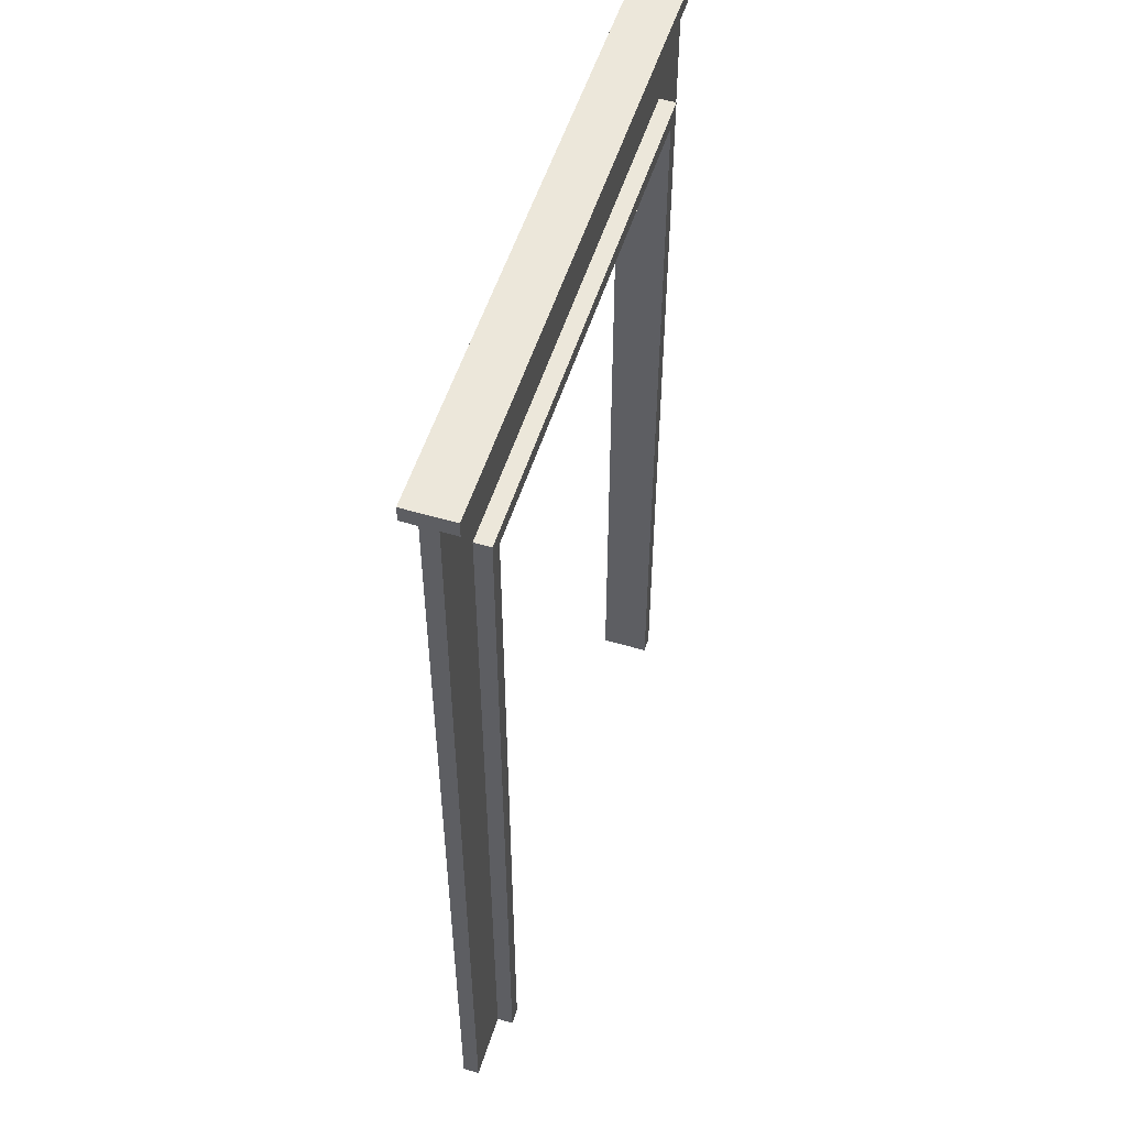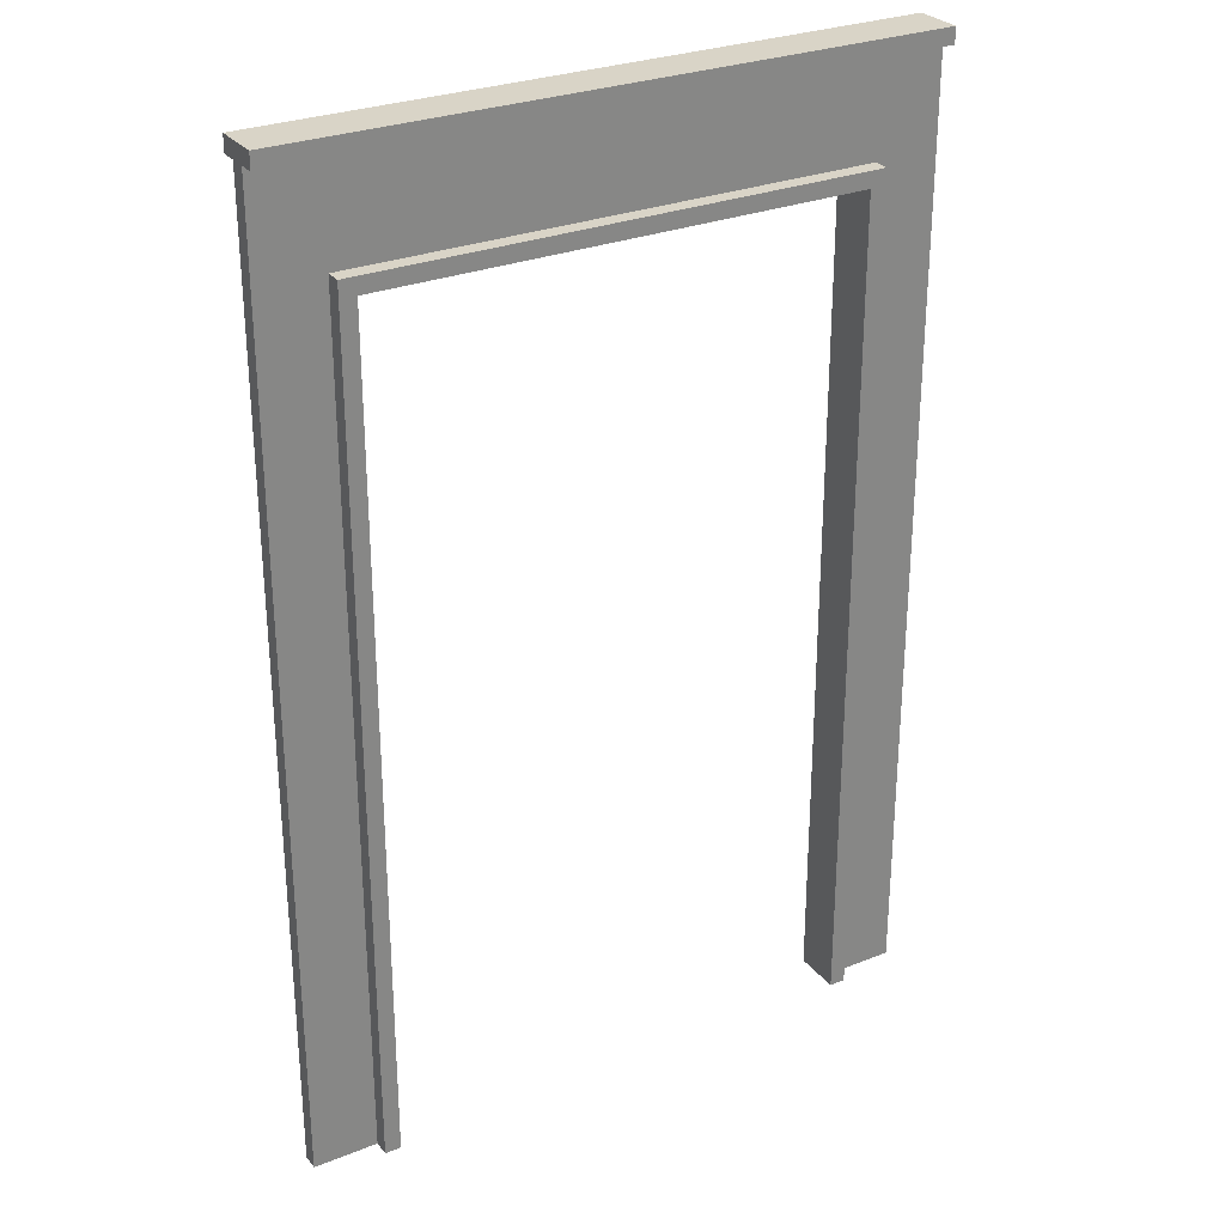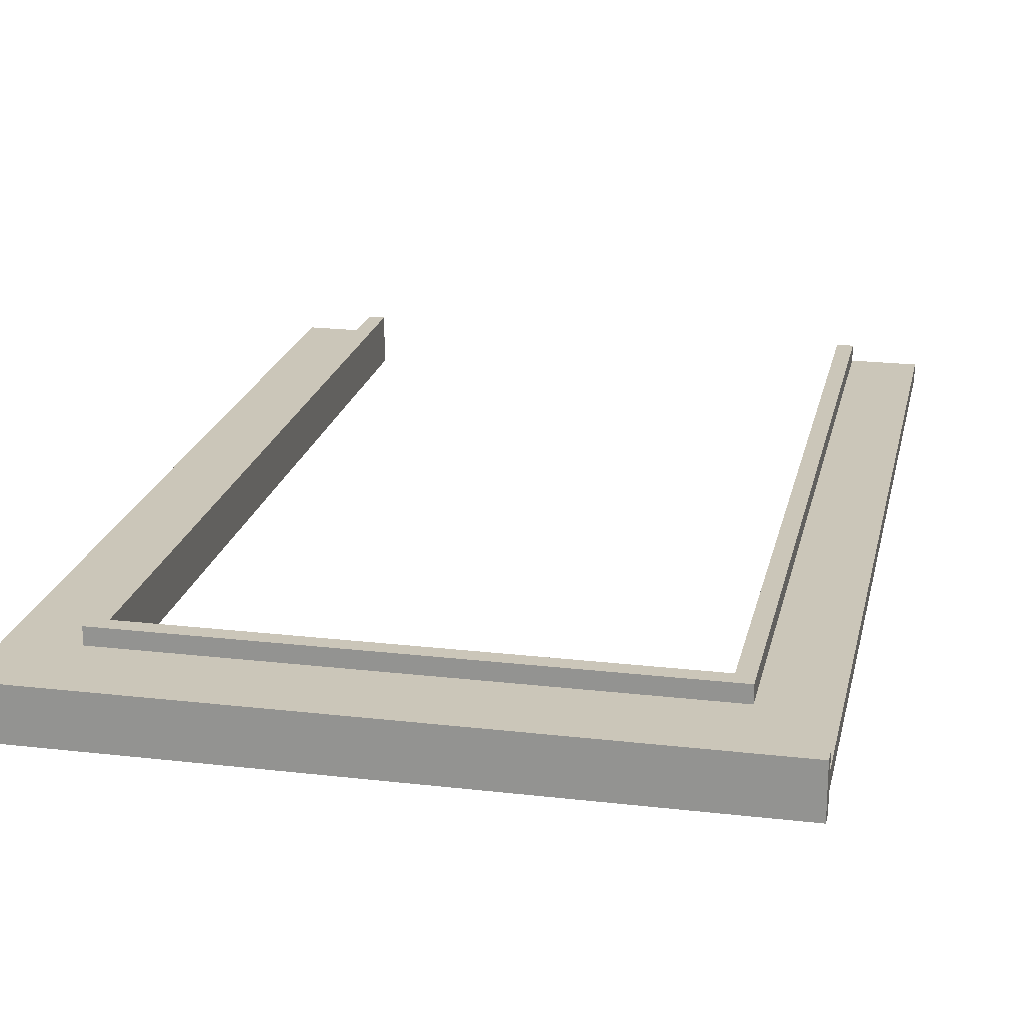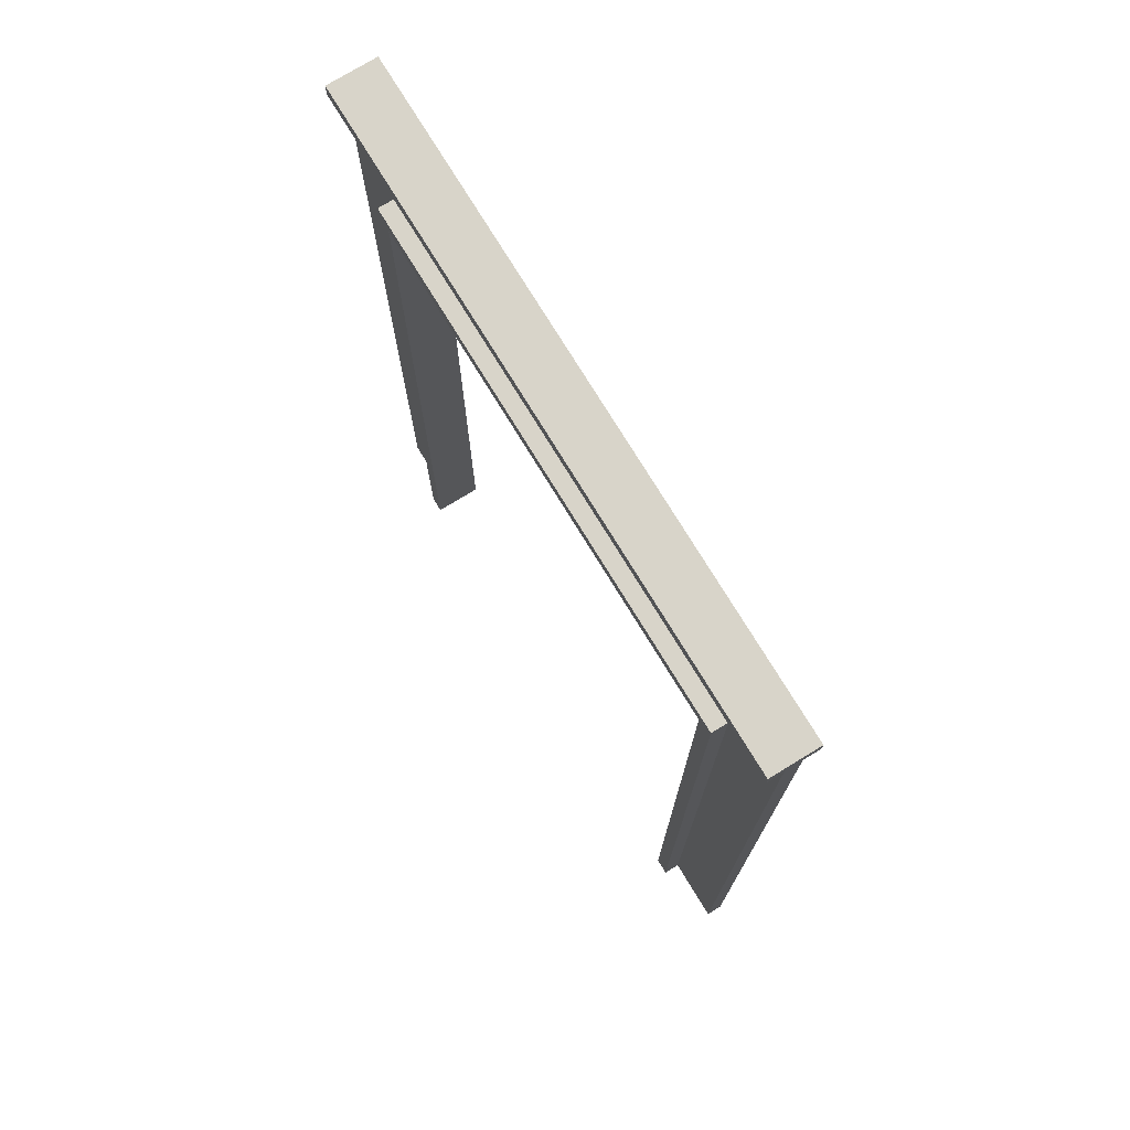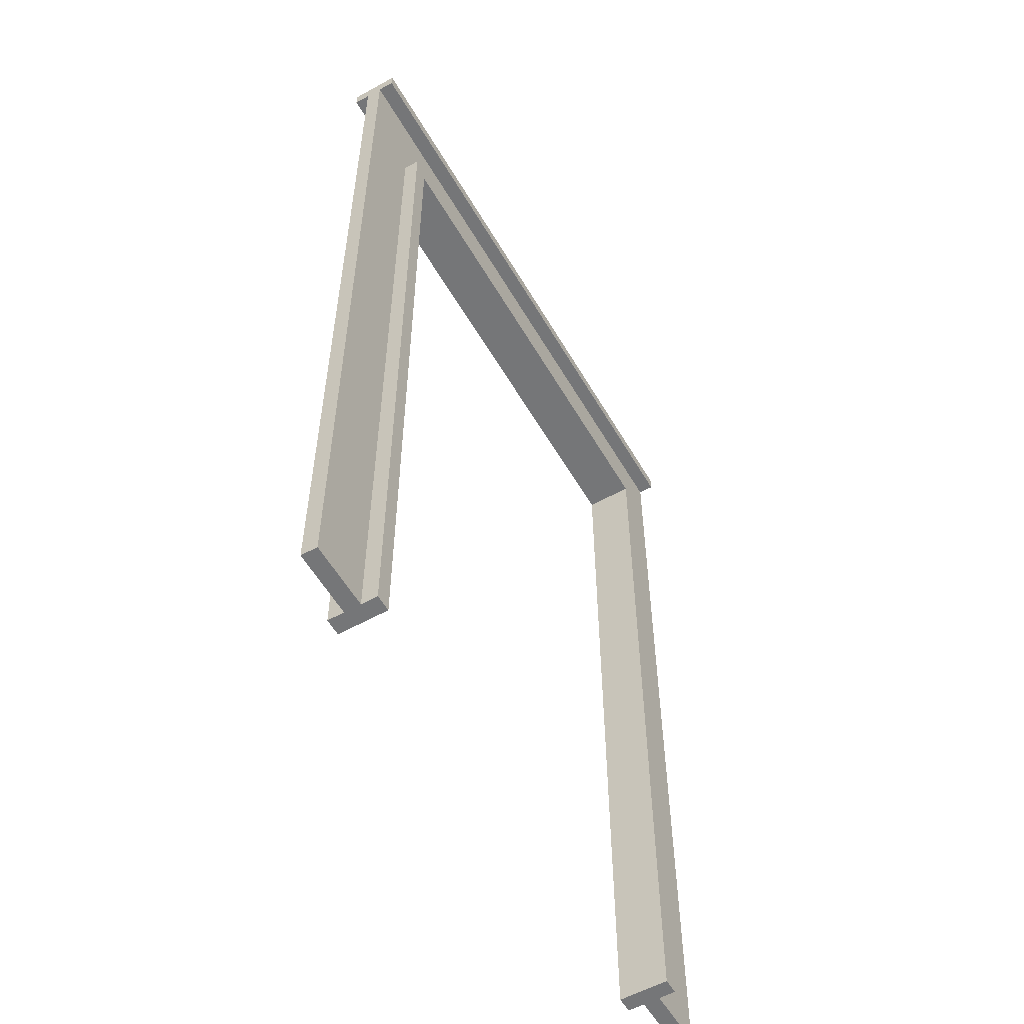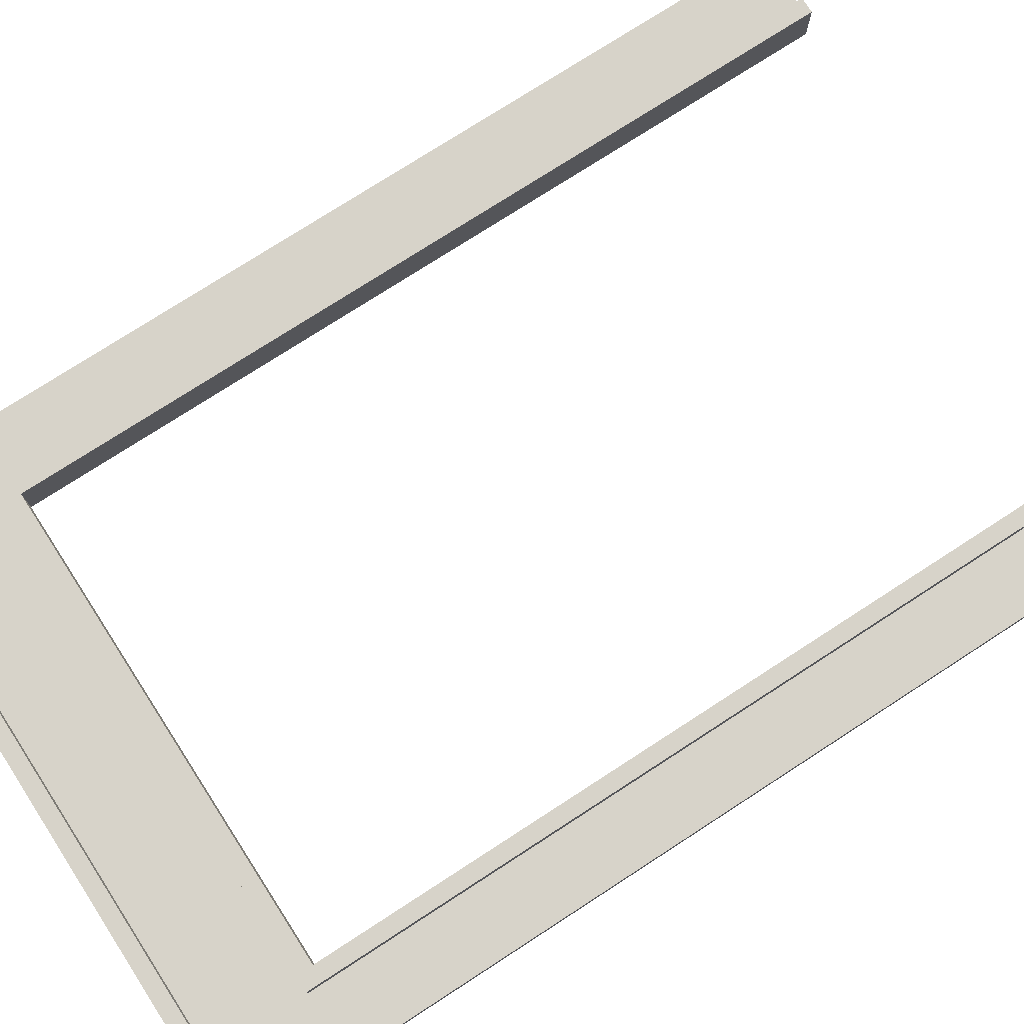
<metadata>
{"format":"obj","ext":"obj","renderer":"f3d","projection":"perspective","resolution":1024,"background":"white","views":[{"elev":54.1,"azim":-72.5,"up":"+Y"},{"elev":28.5,"azim":149.2,"up":"+Y"},{"elev":20.8,"azim":-168.1,"up":"+Z"},{"elev":75.3,"azim":-121.4,"up":"+Y"},{"elev":-56.8,"azim":-60.0,"up":"+Y"},{"elev":76.3,"azim":-122.9,"up":"+Z"}]}
</metadata>
<code>
o
v -2 0 0
v -2 0 -0.1
v -2 0.1 0
v -2 0.1 -0.1
v -2 4.4 0
v -2 4.4 -0.1
v -2 4.5 0
v -2 4.5 -0.1
v -2 4.6 0
v -2 4.6 -0.1
v -2 5.7 0
v -2 5.7 -0.1
v -2 5.9 0.1
v -2 5.9 0
v -2 5.9 -0.1
v -2 5.9 -0.2
v -2 6 0.1
v -2 6 -0.2
v -1.6 0 0.1
v -1.6 0 0
v -1.6 0 -0.1
v -1.6 0 -0.2
v -1.6 0.1 0
v -1.6 0.1 -0.1
v -1.6 4.4 0
v -1.6 4.4 -0.1
v -1.6 5.3 0.1
v -1.6 5.3 0
v -1.6 5.3 -0.1
v -1.6 5.3 -0.2
v 1.5 0 0.1
v 1.5 0 -0.2
v 1.5 5.2 0.1
v 1.5 5.2 -0.2
v -1.5 0 0.1
v -1.5 0 -0.2
v -1.5 5.2 0.1
v -1.5 5.2 -0.2
v 1.6 0 0.1
v 1.6 0 0
v 1.6 0 -0.1
v 1.6 0 -0.2
v 1.6 0.1 0
v 1.6 0.1 -0.1
v 1.6 4.4 0
v 1.6 4.4 -0.1
v 1.6 5.3 0.1
v 1.6 5.3 0
v 1.6 5.3 -0.1
v 1.6 5.3 -0.2
v 2 0 0
v 2 0 -0.1
v 2 0.1 0
v 2 0.1 -0.1
v 2 4.4 0
v 2 4.4 -0.1
v 2 4.5 0
v 2 4.5 -0.1
v 2 4.6 0
v 2 4.6 -0.1
v 2 5.7 0
v 2 5.7 -0.1
v 2 5.9 0.1
v 2 5.9 0
v 2 5.9 -0.1
v 2 5.9 -0.2
v 2 6 0.1
v 2 6 -0.2
v -2 5.9 0.1
v -2 6 0.1
v -1.6 0 0.1
v -1.6 5.3 0.1
v -1.5 0 0.1
v -1.5 5.2 0.1
v 1.5 0 0.1
v 1.5 5.2 0.1
v 1.6 0 0.1
v 1.6 5.3 0.1
v 2 5.9 0.1
v 2 6 0.1
v -2 0 0
v -2 0.1 0
v -2 4.4 0
v -2 4.5 0
v -2 4.6 0
v -2 5.7 0
v -2 5.9 0
v -1.8 4.6 0
v -1.8 5.5 0
v -1.7 4.5 0
v -1.7 5.4 0
v -1.6 0 0
v -1.6 0.1 0
v -1.6 4.4 0
v -1.6 5.3 0
v 1.6 0 0
v 1.6 0.1 0
v 1.6 4.4 0
v 1.6 5.3 0
v 1.7 4.5 0
v 1.7 5.4 0
v 1.8 4.6 0
v 1.8 5.5 0
v 2 0 0
v 2 0.1 0
v 2 4.4 0
v 2 4.5 0
v 2 4.6 0
v 2 5.7 0
v 2 5.9 0
v -2 0 -0.1
v -2 0.1 -0.1
v -2 4.4 -0.1
v -2 4.5 -0.1
v -2 4.6 -0.1
v -2 5.7 -0.1
v -2 5.9 -0.1
v -1.8 4.6 -0.1
v -1.8 5.5 -0.1
v -1.7 4.5 -0.1
v -1.7 5.4 -0.1
v -1.6 0 -0.1
v -1.6 0.1 -0.1
v -1.6 4.4 -0.1
v -1.6 5.3 -0.1
v 1.6 0 -0.1
v 1.6 0.1 -0.1
v 1.6 4.4 -0.1
v 1.6 5.3 -0.1
v 1.7 4.5 -0.1
v 1.7 5.4 -0.1
v 1.8 4.6 -0.1
v 1.8 5.5 -0.1
v 2 0 -0.1
v 2 0.1 -0.1
v 2 4.4 -0.1
v 2 4.5 -0.1
v 2 4.6 -0.1
v 2 5.7 -0.1
v 2 5.9 -0.1
v -2 5.9 -0.2
v -2 6 -0.2
v -1.6 0 -0.2
v -1.6 5.3 -0.2
v -1.5 0 -0.2
v -1.5 5.2 -0.2
v 1.5 0 -0.2
v 1.5 5.2 -0.2
v 1.6 0 -0.2
v 1.6 5.3 -0.2
v 2 5.9 -0.2
v 2 6 -0.2
v -1.6 0 0.1
v -1.5 0 0.1
v 1.5 0 0.1
v 1.6 0 0.1
v -2 0 0
v -1.6 0 0
v 1.6 0 0
v 2 0 0
v -2 0 -0.1
v -1.6 0 -0.1
v 1.6 0 -0.1
v 2 0 -0.1
v -1.6 0 -0.2
v -1.5 0 -0.2
v 1.5 0 -0.2
v 1.6 0 -0.2
v -1.5 5.2 0.1
v 1.5 5.2 0.1
v -1.5 5.2 -0.2
v 1.5 5.2 -0.2
v -2 5.9 0.1
v 2 5.9 0.1
v -2 5.9 0
v 2 5.9 0
v -2 5.9 -0.1
v 2 5.9 -0.1
v -2 5.9 -0.2
v 2 5.9 -0.2
v -1.6 5.3 0.1
v 1.6 5.3 0.1
v -1.6 5.3 0
v 1.6 5.3 0
v -1.6 5.3 -0.1
v 1.6 5.3 -0.1
v -1.6 5.3 -0.2
v 1.6 5.3 -0.2
v -2 6 0.1
v 2 6 0.1
v -2 6 -0.2
v 2 6 -0.2
f 3 2 1
f 4 2 3
f 5 4 3
f 6 4 5
f 7 6 5
f 8 6 7
f 9 8 7
f 10 8 9
f 11 10 9
f 12 10 11
f 14 12 11
f 15 12 14
f 17 15 14
f 17 16 15
f 17 14 13
f 18 16 17
f 23 20 19
f 24 22 21
f 25 23 19
f 26 22 24
f 27 25 19
f 28 25 27
f 29 22 26
f 30 22 29
f 33 32 31
f 34 32 33
f 35 36 37
f 37 36 38
f 39 40 43
f 41 42 44
f 39 43 45
f 44 42 46
f 39 45 47
f 47 45 48
f 46 42 49
f 49 42 50
f 51 52 53
f 53 52 54
f 53 54 55
f 55 54 56
f 55 56 57
f 57 56 58
f 57 58 59
f 59 58 60
f 59 60 61
f 61 60 62
f 61 62 64
f 64 62 65
f 64 65 67
f 65 66 67
f 63 64 67
f 67 66 68
f 73 72 71
f 74 72 73
f 76 72 74
f 77 76 75
f 78 72 76
f 78 76 77
f 79 70 69
f 80 70 79
f 88 85 84
f 88 86 85
f 89 86 88
f 90 84 83
f 90 88 84
f 90 89 88
f 91 89 90
f 92 82 81
f 93 83 82
f 93 82 92
f 94 90 83
f 94 83 93
f 94 91 90
f 95 91 94
f 99 91 95
f 100 99 98
f 101 89 91
f 101 99 100
f 101 91 99
f 102 101 100
f 103 86 89
f 103 101 102
f 103 89 101
f 104 97 96
f 105 98 97
f 105 97 104
f 106 100 98
f 106 98 105
f 107 102 100
f 107 100 106
f 108 103 102
f 108 102 107
f 109 87 86
f 109 103 108
f 109 86 103
f 110 87 109
f 114 115 118
f 115 116 118
f 118 116 119
f 113 114 120
f 114 118 120
f 118 119 120
f 120 119 121
f 111 112 122
f 112 113 123
f 122 112 123
f 113 120 124
f 123 113 124
f 120 121 124
f 124 121 125
f 125 121 129
f 128 129 130
f 121 119 131
f 130 129 131
f 129 121 131
f 130 131 132
f 119 116 133
f 132 131 133
f 131 119 133
f 126 127 134
f 127 128 135
f 134 127 135
f 128 130 136
f 135 128 136
f 130 132 137
f 136 130 137
f 132 133 138
f 137 132 138
f 116 117 139
f 138 133 139
f 133 116 139
f 139 117 140
f 143 144 145
f 145 144 146
f 146 144 148
f 147 148 149
f 148 144 150
f 149 148 150
f 141 142 151
f 151 142 152
f 158 154 153
f 159 156 155
f 161 158 157
f 162 154 158
f 162 158 161
f 163 160 159
f 163 159 155
f 164 160 163
f 165 154 162
f 166 154 165
f 167 163 155
f 168 163 167
f 171 170 169
f 172 170 171
f 175 174 173
f 176 174 175
f 179 178 177
f 180 178 179
f 181 182 183
f 183 182 184
f 185 186 187
f 187 186 188
f 189 190 191
f 191 190 192

</code>
